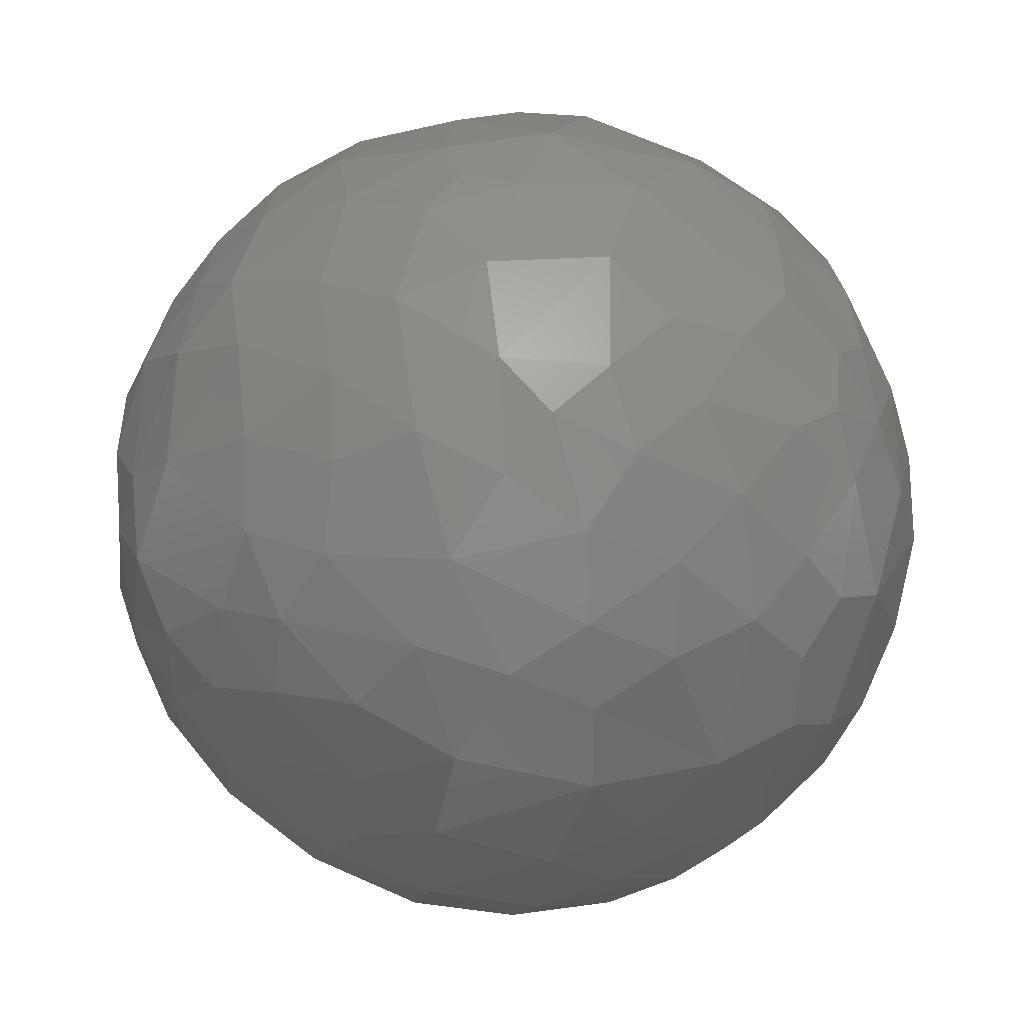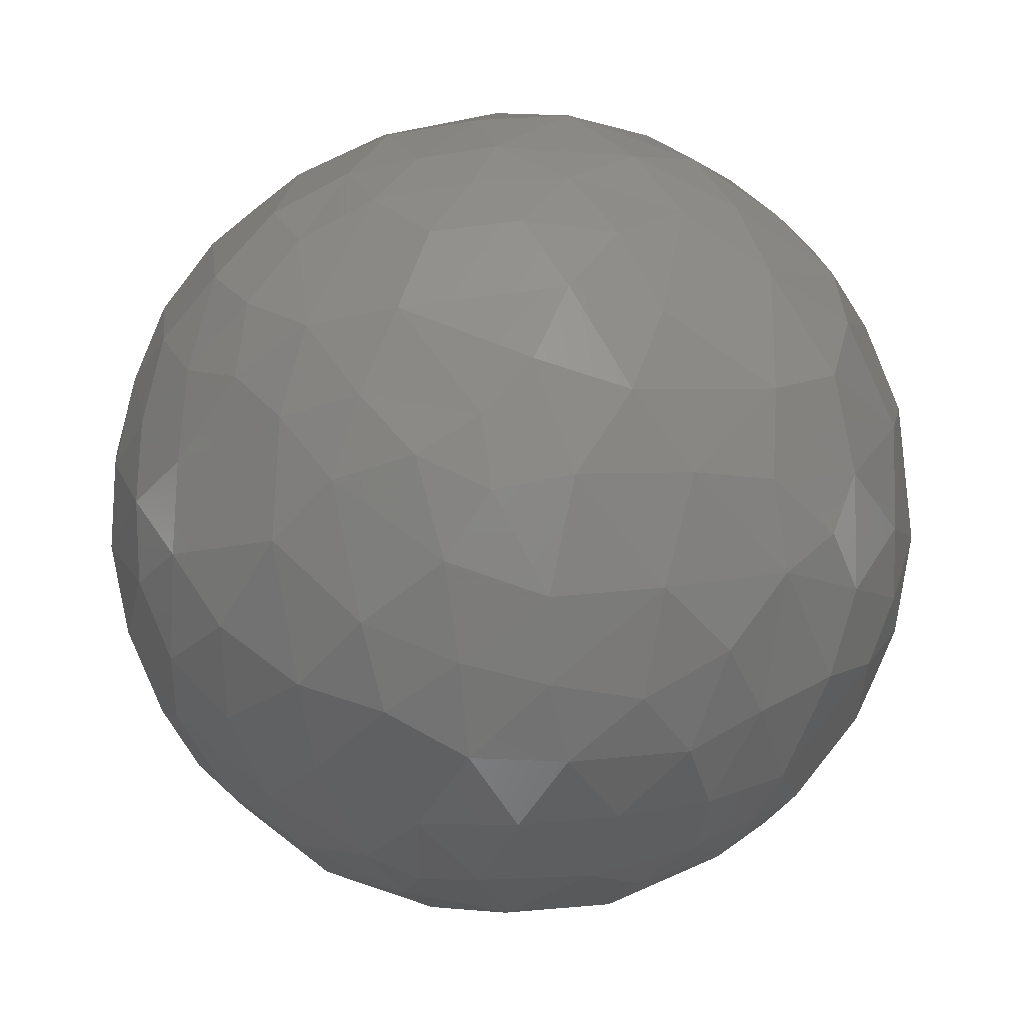
<metadata>
{"format":"stl","ext":"stl","renderer":"f3d","projection":"perspective","resolution":1024,"background":"white","views":[{"elev":39.2,"azim":-87.6,"up":"+Z"},{"elev":69.0,"azim":12.7,"up":"+Y"}]}
</metadata>
<code>
# stl→obj: 254 verts, 1008 faces
v 3.115 91.59 4.271
v 1.29 92.05 6.061
v 2.989 92.41 5.861
v 6.259 103.3 7.135
v 7.832 102.3 5.889
v 6.194 101.1 7.708
v 4.678 91.27 1.543
v 5.891 92.96 3.894
v 7.129 93.38 2.442
v -3.077 94.33 -7.661
v -0.9589 93.42 -7.445
v -0.5198 95.05 -8.705
v 8.395 104 3.827
v 6.99 104.7 5.211
v 1.667 98.01 -9.608
v 0.5242 99.44 -10.01
v -0.107 97.4 -9.586
v -2.984 100.5 9.546
v -1.222 101.9 9.791
v -0.4204 99.77 9.982
v -6.592 103.7 6.651
v -4.921 103.8 7.781
v -6.461 101.8 7.47
v -6.636 93.68 -4.021
v -7.365 95.77 -5.321
v -8.307 95.38 -3.122
v -7.738 96.09 5.034
v -7.788 98.08 5.886
v -6.533 97.04 7.085
v 4.326 108.1 3.974
v 1.963 109.6 2.392
v 4.425 108.8 1.508
v 7.185 93.09 0.5084
v 5.762 91.86 0.05051
v 4.123 93.33 -6.313
v 2.907 93.99 -7.415
v 2.741 92.38 -5.728
v 0.722 92.48 -6.583
v 5.399 94.99 -6.764
v 6.428 93.8 -4.626
v -2.542 97.75 9.461
v -5.151 100.1 8.531
v -2.591 104.2 8.619
v -1.137 106.5 7.602
v -0.08401 103.8 9.233
v -9.909 100.9 1.028
v -9.494 99.69 3.181
v -9.464 97.82 2.228
v -9.78 97.81 0.152
v -9.849 101.4 -1.413
v 7.442 100.7 6.558
v 7.066 106.6 -2.48
v 7.167 105.4 -4.444
v 8.785 103.8 -2.753
v 6.8 98.77 7.214
v 8.353 99.62 5.514
v -7.21 99.88 6.914
v -8.332 101 5.455
v -7.159 106.3 2.809
v -7.47 106.6 0.6784
v -6.106 107.8 1.094
v -0.4034 108.9 4.711
v -1.506 109.5 2.72
v 0.2846 109.5 3.148
v -3.202 106.1 7.299
v -5.299 105.8 6.259
v -0.486 109.5 -3.316
v 0.194 108.5 -5.123
v 1.648 109.2 -3.65
v 4.119 96.22 -8.234
v 1.948 95.91 -8.931
v -3.042 109.4 1.542
v -4.663 108.9 -0.01442
v -2.686 109.6 -0.5842
v 1.473 107.5 -6.54
v 2.896 108.1 -5.042
v -4.038 108.4 -3.615
v -4.992 107.1 -4.816
v -3.383 107.9 -5.18
v 2.328 90.55 2.111
v 2.909 90.49 -0.5717
v -3.941 97.04 -8.717
v -5.179 95.98 -7.49
v 0.8931 109.7 -1.845
v -2.454 109.4 -2.644
v -8.656 94.99 -0.122
v -7.708 93.82 -1.712
v 5.987 106.6 4.582
v 6.888 106.8 2.577
v -3.141 92.47 5.787
v -4.366 93.47 6.215
v -3.135 94.68 7.807
v -9.269 103.1 -2.211
v -8.699 101.6 -4.589
v -1.955 96.51 -9.142
v 1.609 91.16 -4.299
v 0.2425 90.21 -1.859
v 2.135 90.68 -3.029
v -1.331 90.67 -3.435
v 2.753 95.86 8.686
v 2.636 94.1 7.675
v 0.6251 93.82 7.843
v 3.005 109.3 -1.945
v 5.143 107.3 -4.352
v -9.569 98.75 -2.527
v -5.501 94.47 -6.162
v -6.645 97.33 -7.034
v -8.56 99.08 -5.17
v 9.309 102.5 2.786
v 9.896 100.8 1.25
v 9.396 100.2 3.477
v -2.948 99.18 -9.511
v -6.815 105.6 4.792
v -4.313 107.8 4.699
v 9.166 96.57 2.266
v 9.004 95.77 -0.3864
v 8.394 94.57 1.077
v -7.207 102.1 -6.651
v -7.742 103.3 -5.308
v 4.329 103.9 8.1
v 3.932 101.5 9.003
v -1.614 90.13 0.8014
v -0.2157 90.28 2.21
v 0.5516 90.05 0.3878
v 3.501 98.18 -9.256
v -5.038 103.6 -7.867
v -4.587 100.9 -8.888
v -2.833 102 -9.412
v 4.49 92.55 4.974
v 9.253 103.6 -0.2346
v 7.977 105.9 -0.4661
v -6.264 94.68 5.785
v -6.066 93.15 3.922
v -7.624 94.32 3.311
v -9.293 96.74 -1.701
v -8.775 97.33 -3.939
v -4.671 91.31 1.602
v -2.315 90.68 2.819
v 1.41 101.7 9.733
v 2.126 99.21 9.78
v -3.996 93 -5.786
v -1.993 92.28 -6.005
v 7.452 95.59 -5.015
v 7.27 93.64 -2.71
v 8.579 95.54 -2.64
v 2.758 109.7 0.2538
v 0.5275 110 0.1357
v -5.837 101.9 -7.901
v -7.146 99.72 -7.061
v 9.066 97.63 -3.468
v 9.414 100.1 -3.229
v 8.329 99.85 -5.479
v -1.727 107.8 -5.876
v -0.2891 109.8 1.594
v 8.752 97.35 4.117
v 6.906 94.74 4.959
v 7.799 97.81 5.873
v -4.628 92.12 -3.941
v 7.706 102.9 -5.634
v 8.913 102.1 -4.034
v -1.965 107.7 6.102
v -3.23 108.8 3.406
v -4.741 108.6 2.13
v 2.025 101 -9.796
v 4.913 101.5 -8.603
v 5.795 108 -1.199
v 7.276 99.43 -6.747
v 5.341 99.3 -8.45
v 6.673 97.9 -7.201
v 8.561 104.9 1.912
v -1.517 90.29 -1.718
v 8.051 97.66 -5.497
v 5.007 100.1 8.616
v -5.027 97.68 8.279
v -5.071 95.61 7.434
v -9.445 103.2 -0.1886
v -7.083 93.15 1.729
v -5.806 92.27 2.471
v -4.794 98.91 -8.66
v -7.441 93.24 -0.03061
v -6.298 92.29 -1.041
v 9.611 102.5 1.056
v 6.157 107.8 0.8688
v 0.3112 107.5 6.471
v -2.45 106.3 -7.313
v -0.4015 106 -8.094
v 3.011 105.8 7.633
v 5.593 105.1 6.59
v -0.2647 91.69 5.515
v -1.587 92.39 6.297
v 3.961 91.4 -3.406
v 2.752 105.7 -7.739
v 3.701 103.6 -8.525
v 5.029 104.9 -7.106
v 0.9634 93.98 -7.891
v -8.914 98.01 4.185
v 9.752 98.5 1.888
v -4.019 92 4.489
v 4.984 91.54 -1.694
v 4.446 98.41 8.875
v -7.79 103.8 5.029
v -9.161 101.7 3.65
v 4.365 106.6 6.08
v 2.306 107.3 6.453
v 9.945 99.32 0.4669
v 9.803 98.39 -0.8929
v -1.038 95.29 8.718
v 0.141 97.16 9.631
v 1.452 104 -9.058
v 4.729 92.58 -4.822
v -8.651 96.07 3.064
v -4.634 91.36 -1.963
v -3.029 90.55 -0.8399
v 5.995 103 -7.417
v 0.08829 90.86 4.09
v 4.165 93.57 6.44
v 4.728 95.54 7.514
v -3.62 96.32 8.602
v 6.462 97.52 -7.13
v 1.977 97.39 9.416
v 0.05216 101.2 9.884
v 0.8658 105.9 8.066
v 2.166 104.2 8.874
v 6.855 101 -7.114
v -1.142 100.8 -9.915
v 1.941 108.5 4.884
v 9.847 101.3 -1.05
v 6.633 96.42 6.528
v 8.138 94.39 -1.257
v 4.034 106.7 -6.185
v 5.79 92.48 -3.196
v -2.021 91.36 4.659
v -2.362 104 -8.848
v -0.4659 104 -9.149
v -6.635 104.6 -5.791
v 8.134 94.96 3.011
v -4.51 106.2 -6.509
v -8.564 105.2 -0.5505
v -7.519 106.4 -1.84
v -6.559 106.6 -3.67
v -8.341 104 -3.766
v 6.632 104.4 -6.083
v -8.532 105 1.565
v -9.325 103.1 2.029
v -1.893 108.8 -4.318
v -3.748 102.4 9.013
v -5.543 107.8 -2.551
v 0.3619 102.3 -9.682
v -6.141 98.89 7.808
v -0.3109 91.39 -5.118
v 7.752 106.2 1.213
v -6.327 107.7 -0.774
v -8.175 104.8 3.439
v -1.29 93.68 7.693
f 1 2 3
f 3 2 1
f 4 5 6
f 6 5 4
f 7 8 9
f 9 8 7
f 10 11 12
f 12 11 10
f 13 5 14
f 14 5 13
f 15 16 17
f 17 16 15
f 18 19 20
f 20 19 18
f 21 22 23
f 23 22 21
f 24 25 26
f 26 25 24
f 27 28 29
f 29 28 27
f 30 31 32
f 32 31 30
f 33 34 9
f 9 34 33
f 35 36 37
f 37 36 35
f 36 38 37
f 37 38 36
f 39 35 40
f 40 35 39
f 18 41 42
f 42 41 18
f 43 44 45
f 45 44 43
f 46 47 48
f 48 47 46
f 49 50 46
f 46 50 49
f 6 5 51
f 51 5 6
f 52 53 54
f 54 53 52
f 18 20 41
f 41 20 18
f 55 51 56
f 56 51 55
f 23 57 58
f 58 57 23
f 59 60 61
f 61 60 59
f 62 63 64
f 64 63 62
f 65 22 66
f 66 22 65
f 67 68 69
f 69 68 67
f 36 70 71
f 71 70 36
f 72 73 74
f 74 73 72
f 75 76 68
f 68 76 75
f 76 69 68
f 68 69 76
f 77 78 79
f 79 78 77
f 80 7 81
f 81 7 80
f 10 82 83
f 83 82 10
f 67 84 85
f 85 84 67
f 86 87 26
f 26 87 86
f 88 30 89
f 89 30 88
f 90 91 92
f 92 91 90
f 93 50 94
f 94 50 93
f 95 12 17
f 17 12 95
f 43 22 65
f 65 22 43
f 96 97 98
f 98 97 96
f 99 97 96
f 96 97 99
f 100 101 102
f 102 101 100
f 103 76 104
f 104 76 103
f 49 105 50
f 50 105 49
f 106 25 24
f 24 25 106
f 107 108 25
f 25 108 107
f 109 110 111
f 111 110 109
f 82 95 112
f 112 95 82
f 66 113 114
f 114 113 66
f 115 116 117
f 117 116 115
f 118 119 94
f 94 119 118
f 4 6 120
f 120 6 4
f 6 121 120
f 120 121 6
f 122 123 124
f 124 123 122
f 125 15 71
f 71 15 125
f 126 127 128
f 128 127 126
f 1 3 129
f 129 3 1
f 54 130 131
f 131 130 54
f 132 133 134
f 134 133 132
f 105 135 136
f 136 135 105
f 122 137 138
f 138 137 122
f 139 121 140
f 140 121 139
f 97 81 98
f 98 81 97
f 55 6 51
f 51 6 55
f 141 142 10
f 10 142 141
f 143 144 145
f 145 144 143
f 84 146 147
f 147 146 84
f 127 148 149
f 149 148 127
f 150 151 152
f 152 151 150
f 153 75 68
f 68 75 153
f 74 154 72
f 72 154 74
f 155 156 157
f 157 156 155
f 26 135 86
f 86 135 26
f 158 99 142
f 142 99 158
f 159 152 160
f 160 152 159
f 57 28 58
f 58 28 57
f 135 26 136
f 136 26 135
f 161 162 62
f 62 162 161
f 72 163 73
f 73 163 72
f 49 135 105
f 105 135 49
f 59 61 163
f 163 61 59
f 108 107 149
f 149 107 108
f 21 66 22
f 22 66 21
f 164 125 165
f 165 125 164
f 36 35 39
f 39 35 36
f 32 146 166
f 166 146 32
f 167 168 169
f 169 168 167
f 161 114 162
f 162 114 161
f 130 170 131
f 131 170 130
f 171 124 97
f 97 124 171
f 80 81 124
f 124 81 80
f 169 172 167
f 167 172 169
f 173 6 55
f 55 6 173
f 174 175 29
f 29 175 174
f 46 50 176
f 176 50 46
f 177 133 178
f 178 133 177
f 134 133 177
f 177 133 134
f 179 127 149
f 149 127 179
f 180 181 87
f 87 181 180
f 182 109 170
f 170 109 182
f 183 89 32
f 32 89 183
f 44 161 184
f 184 161 44
f 43 65 44
f 44 65 43
f 185 186 153
f 153 186 185
f 13 14 89
f 89 14 13
f 14 88 89
f 89 88 14
f 187 188 120
f 120 188 187
f 7 1 8
f 8 1 7
f 102 189 190
f 190 189 102
f 191 98 81
f 81 98 191
f 157 56 155
f 155 56 157
f 192 193 194
f 194 193 192
f 11 195 12
f 12 195 11
f 58 28 196
f 196 28 58
f 132 134 27
f 27 134 132
f 111 197 155
f 155 197 111
f 103 69 76
f 76 69 103
f 198 91 90
f 90 91 198
f 114 59 163
f 163 59 114
f 131 183 166
f 166 183 131
f 199 81 34
f 34 81 199
f 49 46 48
f 48 46 49
f 140 173 200
f 200 173 140
f 201 58 202
f 202 58 201
f 137 181 178
f 178 181 137
f 148 118 149
f 149 118 148
f 171 97 99
f 99 97 171
f 203 30 88
f 88 30 203
f 195 71 12
f 12 71 195
f 106 141 10
f 10 141 106
f 204 30 203
f 203 30 204
f 205 206 197
f 197 206 205
f 36 39 70
f 70 39 36
f 207 208 100
f 100 208 207
f 209 164 193
f 193 164 209
f 52 131 166
f 166 131 52
f 114 163 162
f 162 163 114
f 35 210 40
f 40 210 35
f 27 134 211
f 211 134 27
f 73 85 74
f 74 85 73
f 212 213 171
f 171 213 212
f 214 193 165
f 165 193 214
f 215 1 80
f 80 1 215
f 160 152 151
f 151 152 160
f 186 209 192
f 192 209 186
f 138 123 122
f 122 123 138
f 216 217 156
f 156 217 216
f 17 112 95
f 95 112 17
f 166 103 104
f 104 103 166
f 208 20 140
f 140 20 208
f 170 13 89
f 89 13 170
f 106 24 141
f 141 24 106
f 175 218 92
f 92 218 175
f 219 39 143
f 143 39 219
f 1 7 80
f 80 7 1
f 191 96 98
f 98 96 191
f 100 208 220
f 220 208 100
f 221 140 20
f 20 140 221
f 134 177 86
f 86 177 134
f 222 44 184
f 184 44 222
f 149 118 94
f 94 118 149
f 94 108 149
f 149 108 94
f 194 193 214
f 214 193 194
f 139 223 121
f 121 223 139
f 138 215 123
f 123 215 138
f 50 93 176
f 176 93 50
f 159 214 224
f 224 214 159
f 127 112 128
f 128 112 127
f 220 140 200
f 200 140 220
f 2 101 3
f 3 101 2
f 112 16 225
f 225 16 112
f 204 184 226
f 226 184 204
f 146 103 166
f 166 103 146
f 112 225 128
f 128 225 112
f 227 182 130
f 130 182 227
f 192 209 193
f 193 209 192
f 228 157 156
f 156 157 228
f 117 229 33
f 33 229 117
f 162 63 62
f 62 63 162
f 111 56 5
f 5 56 111
f 64 154 31
f 31 154 64
f 154 147 31
f 31 147 154
f 151 206 227
f 227 206 151
f 12 71 17
f 17 71 12
f 181 177 178
f 178 177 181
f 109 111 5
f 5 111 109
f 4 14 5
f 5 14 4
f 75 192 230
f 230 192 75
f 30 32 89
f 89 32 30
f 226 31 30
f 30 31 226
f 231 199 144
f 144 199 231
f 179 83 82
f 82 83 179
f 41 174 42
f 42 174 41
f 232 198 90
f 90 198 232
f 51 5 56
f 56 5 51
f 128 233 126
f 126 233 128
f 52 54 131
f 131 54 52
f 109 13 170
f 170 13 109
f 24 26 87
f 87 26 24
f 216 156 129
f 129 156 216
f 105 108 94
f 94 108 105
f 226 64 31
f 31 64 226
f 167 172 152
f 152 172 167
f 180 177 181
f 181 177 180
f 49 48 86
f 86 48 49
f 233 234 186
f 186 234 233
f 126 235 118
f 118 235 126
f 115 236 155
f 155 236 115
f 31 146 32
f 32 146 31
f 27 211 196
f 196 211 27
f 39 40 143
f 143 40 39
f 150 206 151
f 151 206 150
f 143 145 150
f 150 145 143
f 144 34 33
f 33 34 144
f 159 160 54
f 54 160 159
f 19 43 45
f 45 43 19
f 206 116 197
f 197 116 206
f 197 116 115
f 115 116 197
f 10 142 11
f 11 142 10
f 124 81 97
f 97 81 124
f 69 103 84
f 84 103 69
f 44 222 45
f 45 222 44
f 86 211 134
f 134 211 86
f 126 237 235
f 235 237 126
f 60 238 239
f 239 238 60
f 199 231 191
f 191 231 199
f 198 138 137
f 137 138 198
f 216 101 217
f 217 101 216
f 100 200 217
f 217 200 100
f 79 78 237
f 237 78 79
f 193 164 165
f 165 164 193
f 153 186 75
f 75 186 153
f 159 54 53
f 53 54 159
f 58 47 202
f 202 47 58
f 71 15 17
f 17 15 71
f 92 91 175
f 175 91 92
f 99 212 171
f 171 212 99
f 75 186 192
f 192 186 75
f 123 80 124
f 124 80 123
f 222 187 223
f 223 187 222
f 215 2 1
f 1 2 215
f 36 71 195
f 195 71 36
f 240 241 235
f 235 241 240
f 35 37 210
f 210 37 35
f 29 175 132
f 132 175 29
f 138 198 232
f 232 198 138
f 187 203 188
f 188 203 187
f 158 142 141
f 141 142 158
f 200 173 55
f 55 173 200
f 158 24 181
f 181 24 158
f 242 104 230
f 230 104 242
f 86 48 211
f 211 48 86
f 60 243 238
f 238 243 60
f 188 4 120
f 120 4 188
f 227 110 182
f 182 110 227
f 152 224 167
f 167 224 152
f 214 165 224
f 224 165 214
f 236 115 117
f 117 115 236
f 187 204 203
f 203 204 187
f 24 87 181
f 181 87 24
f 202 46 244
f 244 46 202
f 234 209 186
f 186 209 234
f 184 62 226
f 226 62 184
f 245 67 85
f 85 67 245
f 85 77 245
f 245 77 85
f 130 182 170
f 170 182 130
f 8 156 9
f 9 156 8
f 196 211 48
f 48 211 196
f 144 199 34
f 34 199 144
f 220 208 140
f 140 208 220
f 222 204 187
f 187 204 222
f 84 147 74
f 74 147 84
f 222 223 45
f 45 223 222
f 224 165 168
f 168 165 224
f 242 53 104
f 104 53 242
f 239 241 240
f 240 241 239
f 162 72 63
f 63 72 162
f 28 27 196
f 196 27 28
f 105 136 108
f 108 136 105
f 181 137 212
f 212 137 181
f 210 231 40
f 40 231 210
f 203 88 188
f 188 88 203
f 181 212 158
f 158 212 181
f 22 43 246
f 246 43 22
f 176 93 238
f 238 93 176
f 78 247 240
f 240 247 78
f 41 20 208
f 208 20 41
f 65 66 114
f 114 66 65
f 215 189 2
f 2 189 215
f 215 138 232
f 232 138 215
f 209 234 248
f 248 234 209
f 73 247 77
f 77 247 73
f 153 79 185
f 185 79 153
f 113 66 21
f 21 66 113
f 157 55 56
f 56 55 157
f 95 82 10
f 10 82 95
f 18 42 246
f 246 42 18
f 129 156 8
f 8 156 129
f 194 214 242
f 242 214 194
f 58 196 47
f 47 196 58
f 159 224 152
f 152 224 159
f 226 62 64
f 64 62 226
f 246 23 22
f 22 23 246
f 77 247 78
f 78 247 77
f 119 241 94
f 94 241 119
f 144 229 145
f 145 229 144
f 240 235 78
f 78 235 240
f 174 249 42
f 42 249 174
f 161 65 114
f 114 65 161
f 163 61 73
f 73 61 163
f 140 121 173
f 173 121 140
f 91 133 132
f 132 133 91
f 179 82 112
f 112 82 179
f 91 198 133
f 133 198 91
f 96 38 250
f 250 38 96
f 78 235 237
f 237 235 78
f 54 227 130
f 130 227 54
f 248 234 128
f 128 234 248
f 180 87 86
f 86 87 180
f 232 90 190
f 190 90 232
f 109 5 13
f 13 5 109
f 174 218 175
f 175 218 174
f 67 69 84
f 84 69 67
f 164 15 125
f 125 15 164
f 15 164 16
f 16 164 15
f 101 100 217
f 217 100 101
f 107 83 179
f 179 83 107
f 116 229 117
f 117 229 116
f 76 75 230
f 230 75 76
f 217 200 228
f 228 200 217
f 217 228 156
f 156 228 217
f 25 136 26
f 26 136 25
f 141 24 158
f 158 24 141
f 70 39 219
f 219 39 70
f 166 104 52
f 52 104 166
f 56 111 155
f 155 111 56
f 251 89 183
f 183 89 251
f 239 247 252
f 252 247 239
f 131 251 183
f 183 251 131
f 192 194 230
f 230 194 192
f 176 238 243
f 243 238 176
f 185 237 126
f 126 237 185
f 202 244 253
f 253 244 202
f 113 201 253
f 253 201 113
f 184 161 62
f 62 161 184
f 85 84 74
f 74 84 85
f 46 176 244
f 244 176 46
f 231 144 40
f 40 144 231
f 252 73 61
f 61 73 252
f 239 240 247
f 247 240 239
f 144 33 229
f 229 33 144
f 229 116 145
f 145 116 229
f 148 127 126
f 126 127 148
f 70 125 71
f 71 125 70
f 117 33 9
f 9 33 117
f 38 36 195
f 195 36 38
f 247 73 252
f 252 73 247
f 254 90 92
f 92 90 254
f 122 124 171
f 171 124 122
f 110 109 182
f 182 109 110
f 38 142 250
f 250 142 38
f 31 147 146
f 146 147 31
f 113 59 114
f 114 59 113
f 145 206 150
f 150 206 145
f 116 206 145
f 145 206 116
f 166 183 32
f 32 183 166
f 129 3 216
f 216 3 129
f 212 137 213
f 213 137 212
f 252 61 60
f 60 61 252
f 81 7 34
f 34 7 81
f 76 230 104
f 104 230 76
f 188 14 4
f 4 14 188
f 226 30 204
f 204 30 226
f 132 27 29
f 29 27 132
f 45 223 139
f 139 223 45
f 176 243 244
f 244 243 176
f 155 197 115
f 115 197 155
f 206 205 227
f 227 205 206
f 207 41 208
f 208 41 207
f 47 46 202
f 202 46 47
f 25 108 136
f 136 108 25
f 162 163 72
f 72 163 162
f 154 63 72
f 72 63 154
f 179 149 107
f 107 149 179
f 172 169 219
f 219 169 172
f 219 143 172
f 172 143 219
f 102 207 100
f 100 207 102
f 28 249 29
f 29 249 28
f 57 249 28
f 28 249 57
f 135 49 86
f 86 49 135
f 228 200 55
f 55 200 228
f 178 198 137
f 137 198 178
f 133 198 178
f 178 198 133
f 91 132 175
f 175 132 91
f 207 254 92
f 92 254 207
f 16 164 248
f 248 164 16
f 248 225 16
f 16 225 248
f 165 125 168
f 168 125 165
f 222 184 204
f 204 184 222
f 120 121 223
f 223 121 120
f 158 212 99
f 99 212 158
f 60 239 252
f 252 239 60
f 112 127 179
f 179 127 112
f 65 161 44
f 44 161 65
f 38 96 37
f 37 96 38
f 58 201 21
f 21 201 58
f 40 144 143
f 143 144 40
f 77 79 245
f 245 79 77
f 88 14 188
f 188 14 88
f 70 168 125
f 125 168 70
f 86 177 180
f 180 177 86
f 233 185 126
f 126 185 233
f 221 45 139
f 139 45 221
f 9 236 117
f 117 236 9
f 189 232 190
f 190 232 189
f 243 59 253
f 253 59 243
f 199 191 81
f 81 191 199
f 94 50 105
f 105 50 94
f 64 63 154
f 154 63 64
f 185 233 186
f 186 233 185
f 42 57 23
f 23 57 42
f 9 156 236
f 236 156 9
f 213 137 122
f 122 137 213
f 241 119 235
f 235 119 241
f 221 20 19
f 19 20 221
f 10 83 106
f 106 83 10
f 242 159 53
f 53 159 242
f 79 153 245
f 245 153 79
f 139 140 221
f 221 140 139
f 101 2 102
f 102 2 101
f 90 254 190
f 190 254 90
f 19 18 246
f 246 18 19
f 253 244 243
f 243 244 253
f 214 159 242
f 242 159 214
f 59 243 60
f 60 243 59
f 121 6 173
f 173 6 121
f 3 101 216
f 216 101 3
f 201 113 21
f 21 113 201
f 153 68 245
f 245 68 153
f 248 128 225
f 225 128 248
f 93 241 238
f 238 241 93
f 12 95 10
f 10 95 12
f 218 174 41
f 41 174 218
f 85 73 77
f 77 73 85
f 218 41 207
f 207 41 218
f 8 1 129
f 129 1 8
f 160 227 54
f 54 227 160
f 151 227 160
f 160 227 151
f 233 128 234
f 234 128 233
f 169 168 219
f 219 168 169
f 219 168 70
f 70 168 219
f 249 174 29
f 29 174 249
f 42 23 246
f 246 23 42
f 164 209 248
f 248 209 164
f 47 196 48
f 48 196 47
f 155 236 156
f 156 236 155
f 83 107 25
f 25 107 83
f 119 118 235
f 235 118 119
f 9 34 7
f 7 34 9
f 99 96 250
f 250 96 99
f 172 150 152
f 152 150 172
f 172 143 150
f 150 143 172
f 185 79 237
f 237 79 185
f 213 122 171
f 171 122 213
f 242 230 194
f 194 230 242
f 106 83 25
f 25 83 106
f 254 207 102
f 102 207 254
f 215 232 189
f 189 232 215
f 43 19 246
f 246 19 43
f 228 55 157
f 157 55 228
f 120 223 187
f 187 223 120
f 197 111 110
f 110 111 197
f 201 202 253
f 253 202 201
f 170 251 131
f 131 251 170
f 170 89 251
f 251 89 170
f 2 189 102
f 102 189 2
f 100 220 200
f 200 220 100
f 218 207 92
f 92 207 218
f 238 241 239
f 239 241 238
f 74 147 154
f 154 147 74
f 19 45 221
f 221 45 19
f 142 38 11
f 11 38 142
f 250 142 99
f 99 142 250
f 52 104 53
f 53 104 52
f 241 93 94
f 94 93 241
f 68 67 245
f 245 67 68
f 59 113 253
f 253 113 59
f 57 42 249
f 249 42 57
f 215 80 123
f 123 80 215
f 118 148 126
f 126 148 118
f 205 110 227
f 227 110 205
f 190 254 102
f 102 254 190
f 110 205 197
f 197 205 110
f 23 58 21
f 21 58 23
f 103 146 84
f 84 146 103
f 11 38 195
f 195 38 11
f 16 112 17
f 17 112 16
f 231 210 191
f 191 210 231
f 37 191 210
f 210 191 37
f 37 96 191
f 191 96 37
f 224 168 167
f 167 168 224

</code>
